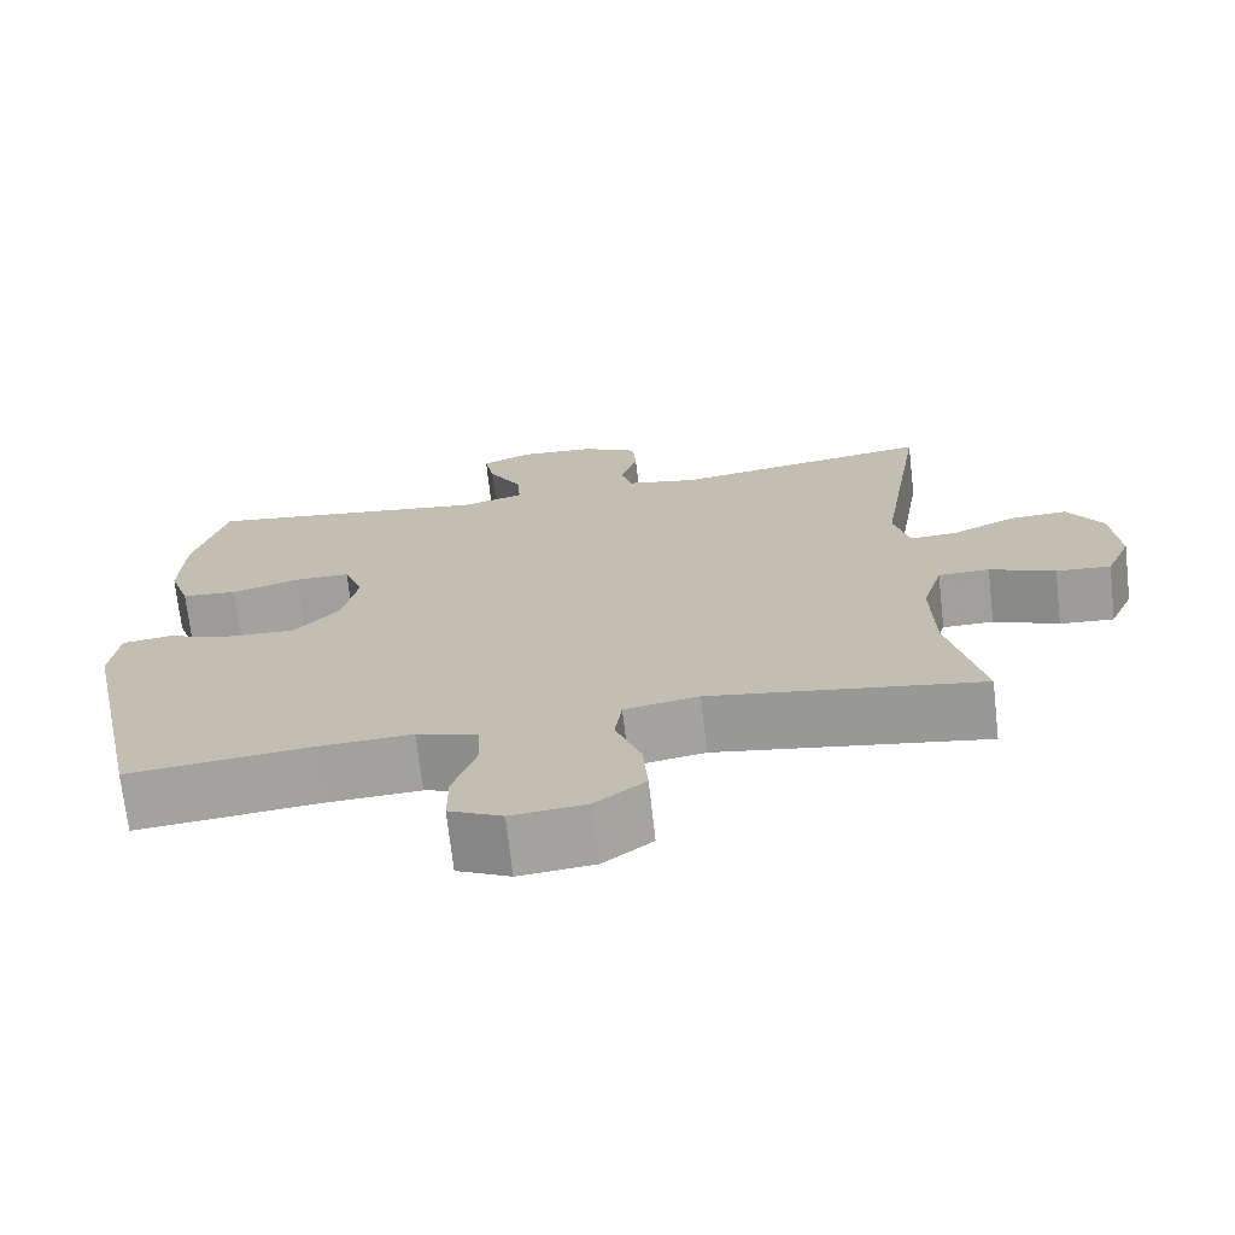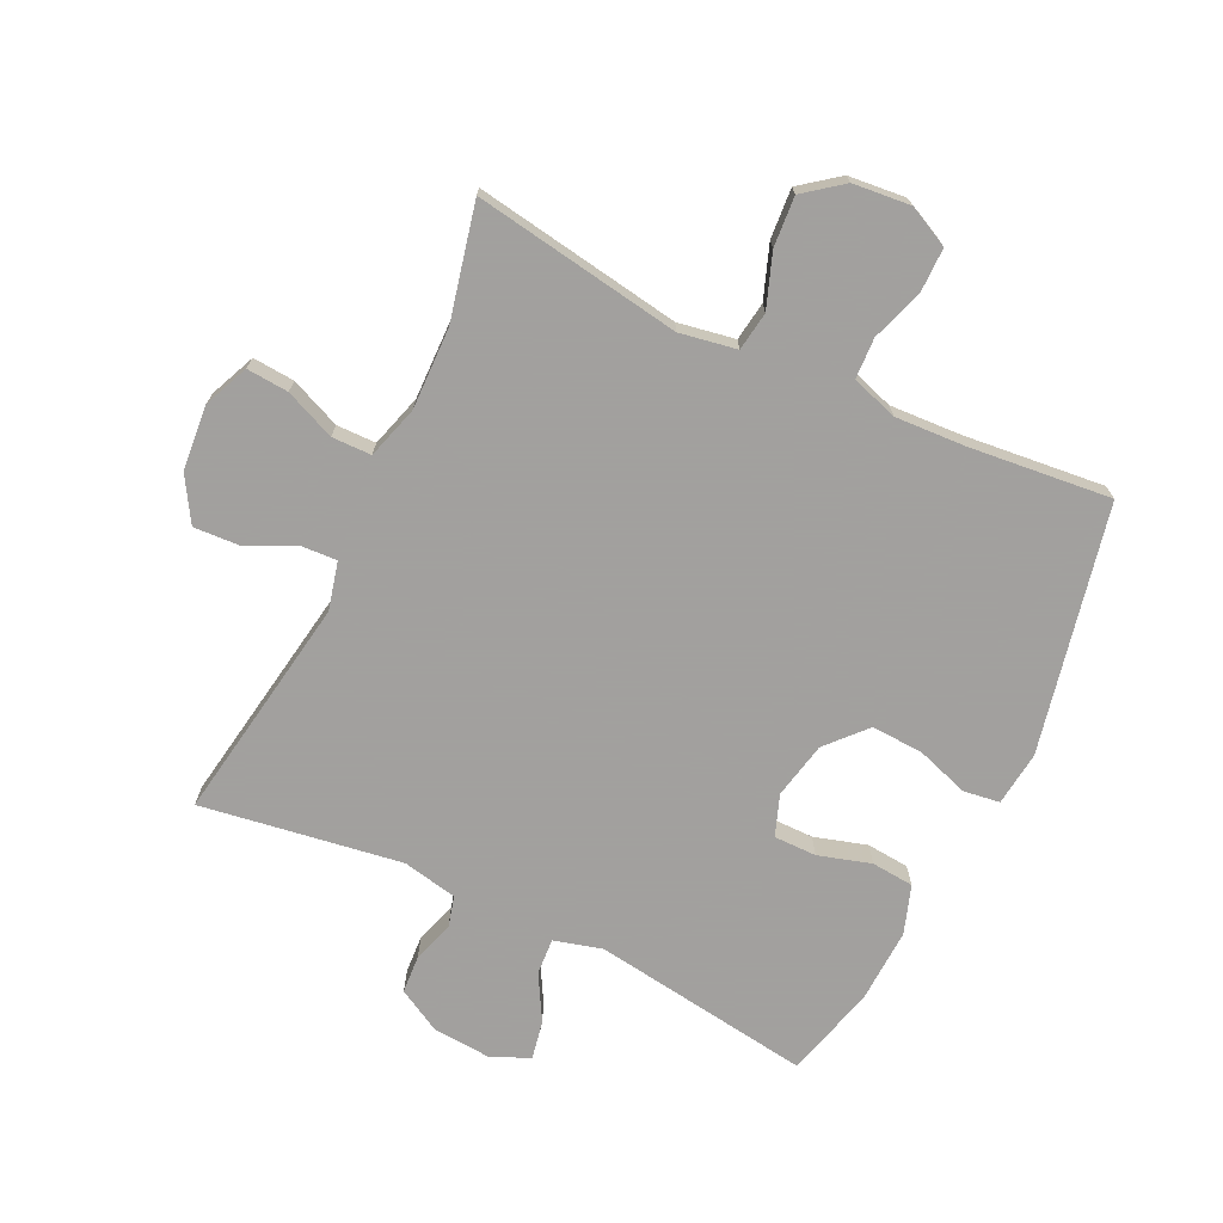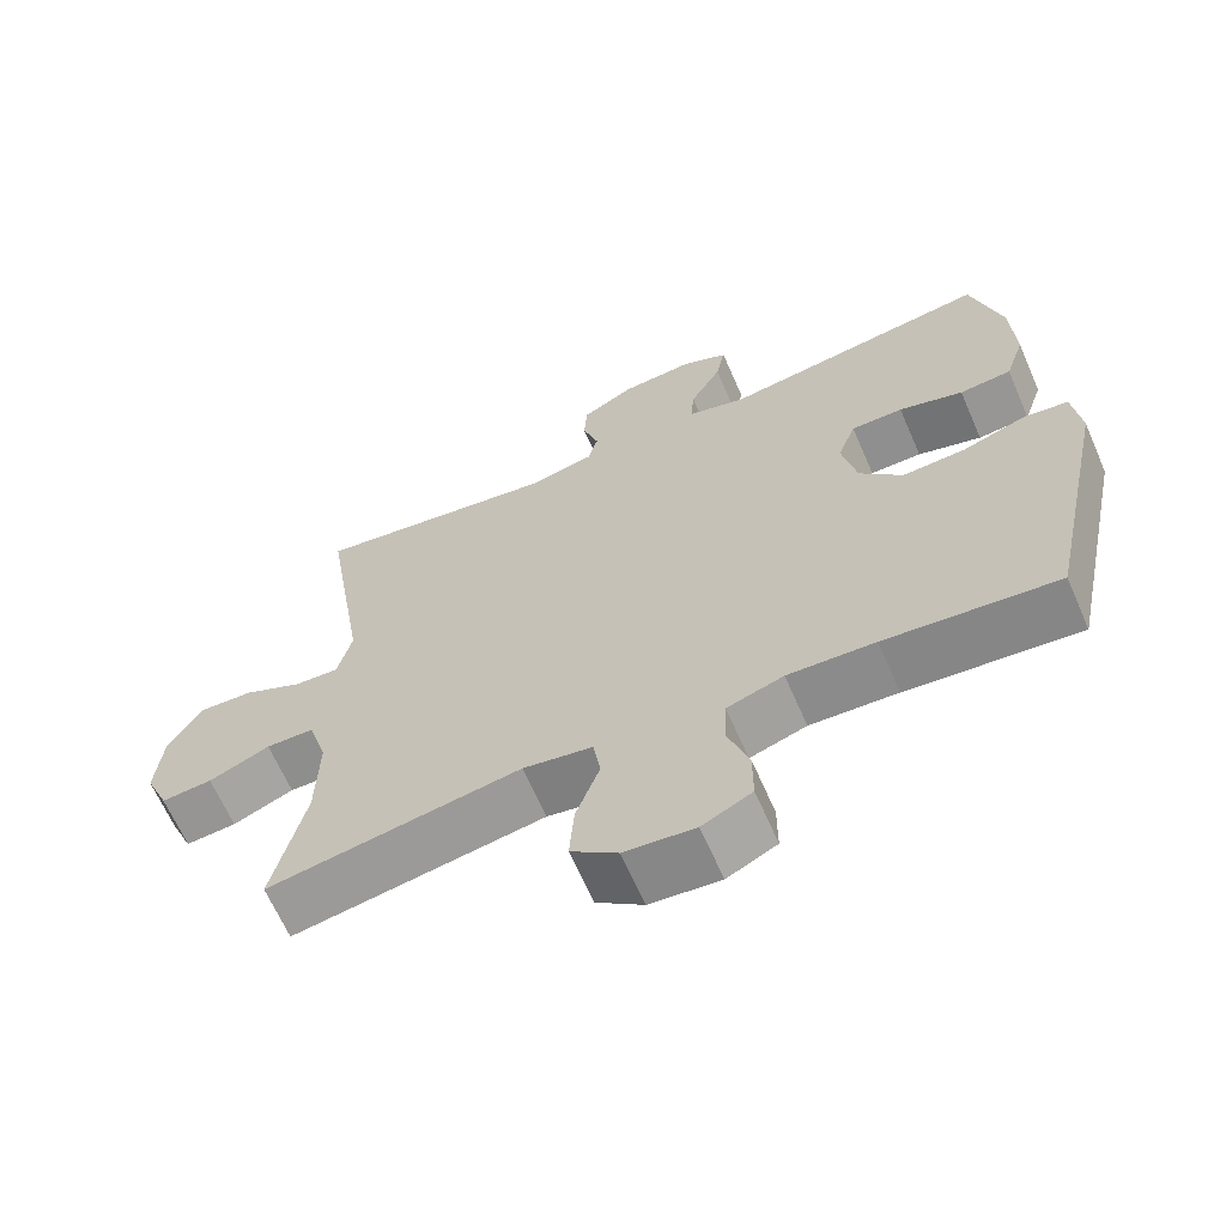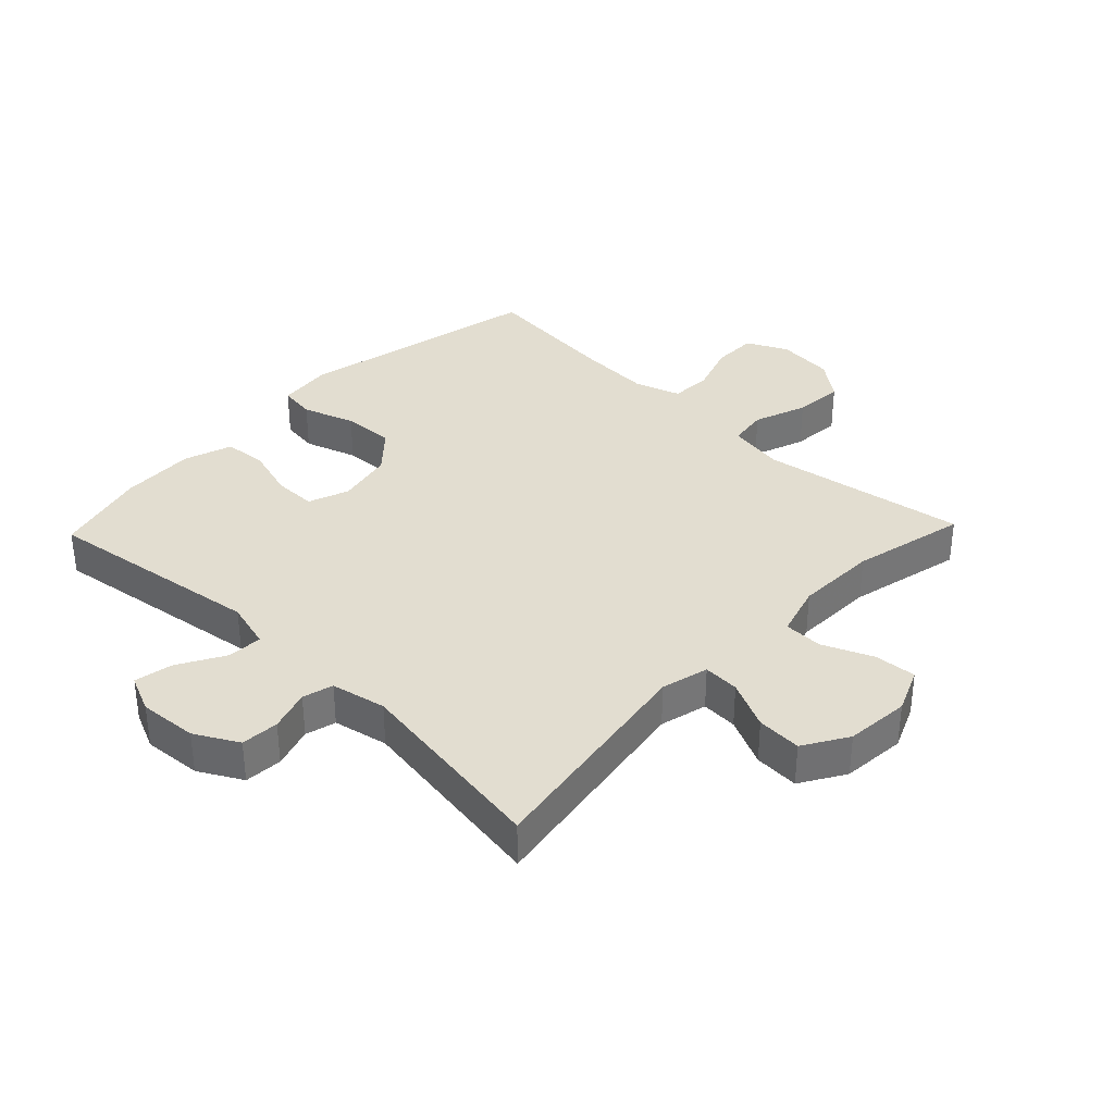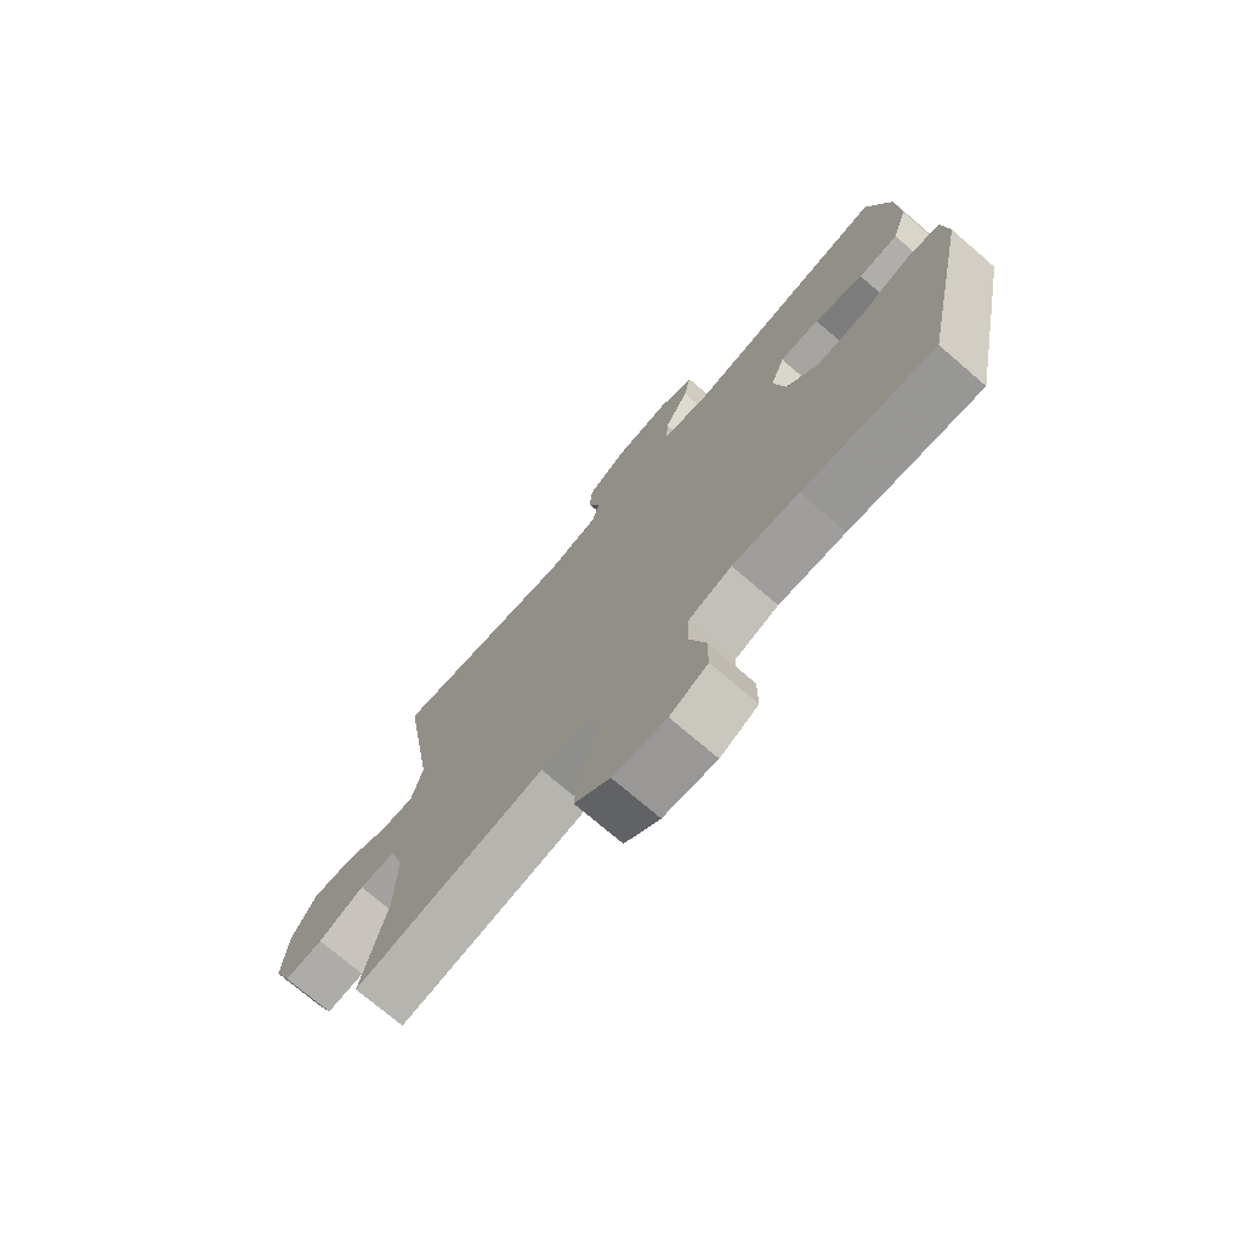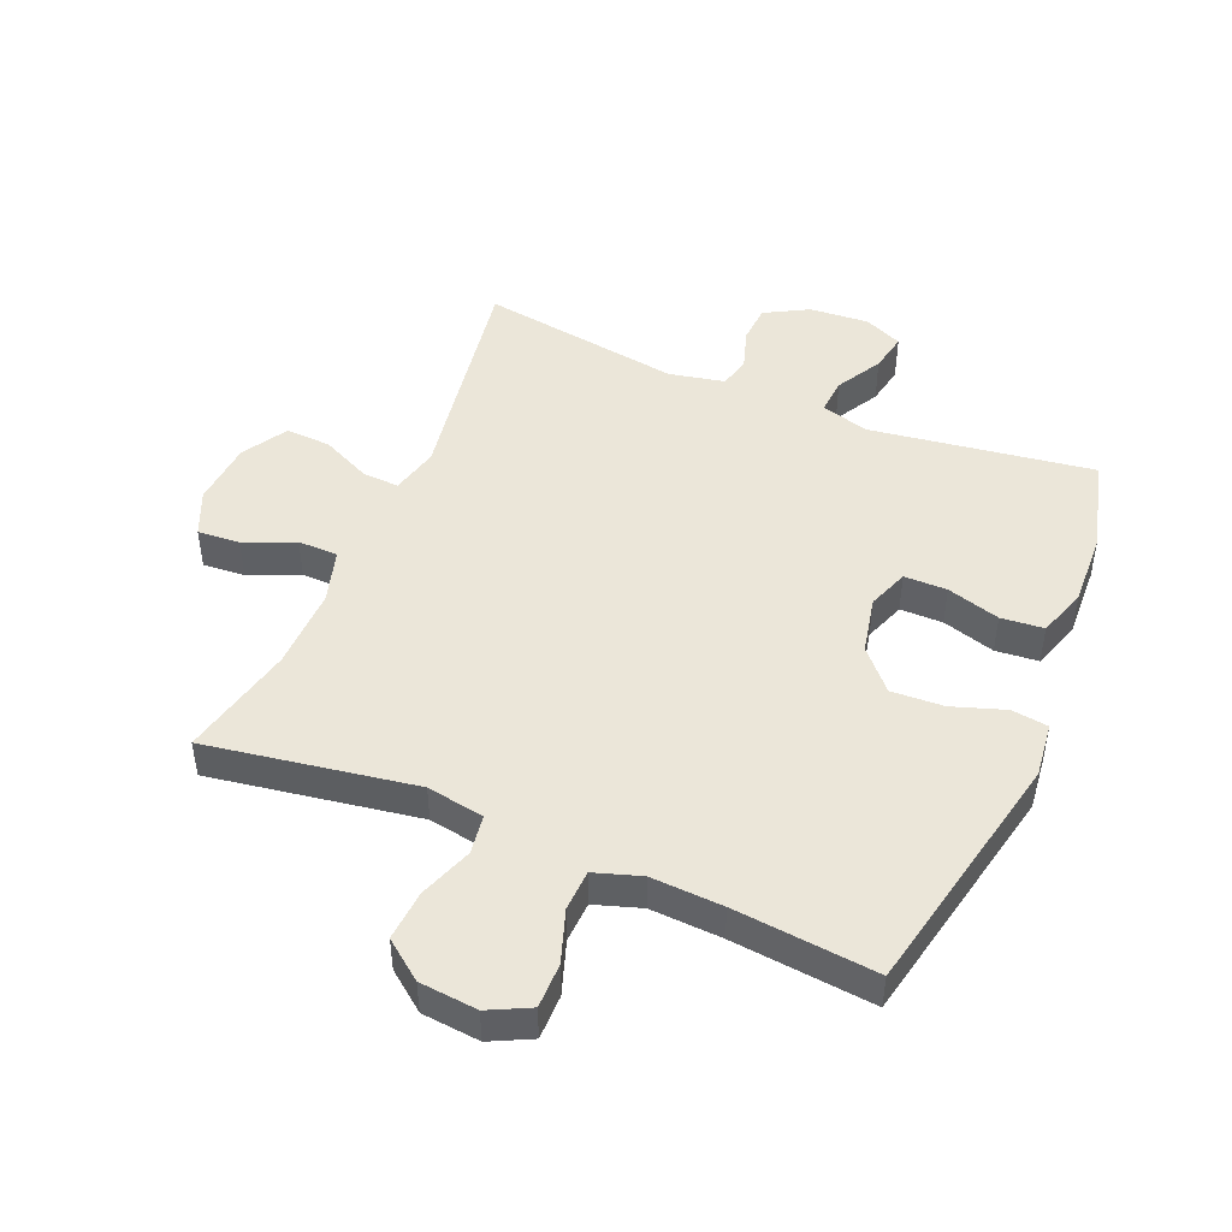
<metadata>
{"format":"obj","ext":"obj","renderer":"f3d","projection":"perspective","resolution":1024,"background":"white","views":[{"elev":-71.3,"azim":6.5,"up":"+Z"},{"elev":-71.9,"azim":154.4,"up":"+Y"},{"elev":-65.4,"azim":-156.4,"up":"+Z"},{"elev":35.3,"azim":43.8,"up":"+Y"},{"elev":-73.4,"azim":-130.7,"up":"+Z"},{"elev":47.1,"azim":-157.3,"up":"+Y"}]}
</metadata>
<code>
v 0.5 0.07 0.5
v 0.442 0.07 0.138
v 0.461 0.07 0.062
v 0.519 0.07 0.065
v 0.597 0.07 0.102
v 0.669 0.07 0.106
v 0.712 0.07 0.035
v 0.721 0.07 -0.068
v 0.69 0.07 -0.14
v 0.623 0.07 -0.135
v 0.543 0.07 -0.101
v 0.48 0.07 -0.102
v 0.455 0.07 -0.186
v 0.458 0.07 -0.317
v 0.5 0.07 -0.5
v 0.169 0.07 -0.447
v 0.078 0.07 -0.463
v 0.069 0.07 -0.525
v 0.1 0.07 -0.61
v 0.106 0.07 -0.69
v 0.045 0.07 -0.737
v -0.047 0.07 -0.746
v -0.112 0.07 -0.714
v -0.112 0.07 -0.643
v -0.084 0.07 -0.56
v -0.087 0.07 -0.495
v -0.161 0.07 -0.471
v -0.275 0.07 -0.477
v -0.5 0.07 -0.5
v -0.584 0.07 -0.106
v -0.574 0.07 -0.019
v -0.516 0.07 -0.011
v -0.432 0.07 -0.039
v -0.349 0.07 -0.043
v -0.293 0.07 0.019
v -0.274 0.07 0.11
v -0.298 0.07 0.175
v -0.366 0.07 0.175
v -0.45 0.07 0.15
v -0.518 0.07 0.156
v -0.544 0.07 0.233
v -0.539 0.07 0.351
v -0.5 0.07 0.5
v -0.148 0.07 0.45
v -0.071 0.07 0.471
v -0.075 0.07 0.529
v -0.116 0.07 0.601
v -0.128 0.07 0.663
v -0.067 0.07 0.69
v 0.027 0.07 0.683
v 0.096 0.07 0.645
v 0.1 0.07 0.584
v 0.079 0.07 0.518
v 0.092 0.07 0.469
v 0.18 0.07 0.451
v 0.5 0 0.5
v 0.442 0 0.138
v 0.461 0 0.062
v 0.519 0 0.065
v 0.597 0 0.102
v 0.669 0 0.106
v 0.712 0 0.035
v 0.721 0 -0.068
v 0.69 0 -0.14
v 0.623 0 -0.135
v 0.543 0 -0.101
v 0.48 0 -0.102
v 0.455 0 -0.186
v 0.458 0 -0.317
v 0.5 0 -0.5
v 0.169 0 -0.447
v 0.078 0 -0.463
v 0.069 0 -0.525
v 0.1 0 -0.61
v 0.106 0 -0.69
v 0.045 0 -0.737
v -0.047 0 -0.746
v -0.112 0 -0.714
v -0.112 0 -0.643
v -0.084 0 -0.56
v -0.087 0 -0.495
v -0.161 0 -0.471
v -0.275 0 -0.477
v -0.5 0 -0.5
v -0.584 0 -0.106
v -0.574 0 -0.019
v -0.516 0 -0.011
v -0.432 0 -0.039
v -0.349 0 -0.043
v -0.293 0 0.019
v -0.274 0 0.11
v -0.298 0 0.175
v -0.366 0 0.175
v -0.45 0 0.15
v -0.518 0 0.156
v -0.544 0 0.233
v -0.539 0 0.351
v -0.5 0 0.5
v -0.148 0 0.45
v -0.071 0 0.471
v -0.075 0 0.529
v -0.116 0 0.601
v -0.128 0 0.663
v -0.067 0 0.69
v 0.027 0 0.683
v 0.096 0 0.645
v 0.1 0 0.584
v 0.079 0 0.518
v 0.092 0 0.469
v 0.18 0 0.451
f 51 52 53
f 50 51 53
f 49 50 53
f 48 49 53
f 47 48 53
f 46 47 53
f 45 46 53 54
f 44 45 54 55
f 42 43 44
f 41 42 44
f 40 41 44
f 39 40 44
f 38 39 44
f 37 38 44 55
f 31 32 33
f 30 31 33
f 29 30 33
f 28 29 33
f 27 28 33 34
f 26 27 34 35
f 23 24 25
f 22 23 25
f 21 22 25
f 20 21 25
f 19 20 25
f 18 19 25
f 17 18 25 26
f 14 15 16
f 13 14 16 17
f 26 35 36
f 17 26 36
f 13 17 36
f 12 13 36
f 9 10 11
f 8 9 11
f 7 8 11
f 6 7 11
f 5 6 11
f 4 5 11
f 55 1 2
f 37 55 2
f 36 37 2
f 3 4 11 12
f 2 3 12 36
f 108 107 106
f 108 106 105
f 108 105 104
f 108 104 103
f 108 103 102
f 108 102 101
f 109 108 101 100
f 110 109 100 99
f 99 98 97
f 99 97 96
f 99 96 95
f 99 95 94
f 99 94 93
f 110 99 93 92
f 88 87 86
f 88 86 85
f 88 85 84
f 88 84 83
f 89 88 83 82
f 90 89 82 81
f 80 79 78
f 80 78 77
f 80 77 76
f 80 76 75
f 80 75 74
f 80 74 73
f 81 80 73 72
f 71 70 69
f 72 71 69 68
f 91 90 81
f 91 81 72
f 91 72 68
f 91 68 67
f 66 65 64
f 66 64 63
f 66 63 62
f 66 62 61
f 66 61 60
f 66 60 59
f 57 56 110
f 57 110 92
f 57 92 91
f 67 66 59 58
f 91 67 58 57
f 1 56 57 2
f 2 57 58 3
f 3 58 59 4
f 4 59 60 5
f 5 60 61 6
f 6 61 62 7
f 7 62 63 8
f 8 63 64 9
f 9 64 65 10
f 10 65 66 11
f 11 66 67 12
f 12 67 68 13
f 13 68 69 14
f 14 69 70 15
f 15 70 71 16
f 16 71 72 17
f 17 72 73 18
f 18 73 74 19
f 19 74 75 20
f 20 75 76 21
f 21 76 77 22
f 22 77 78 23
f 23 78 79 24
f 24 79 80 25
f 25 80 81 26
f 26 81 82 27
f 27 82 83 28
f 28 83 84 29
f 29 84 85 30
f 30 85 86 31
f 31 86 87 32
f 32 87 88 33
f 33 88 89 34
f 34 89 90 35
f 35 90 91 36
f 36 91 92 37
f 37 92 93 38
f 38 93 94 39
f 39 94 95 40
f 40 95 96 41
f 41 96 97 42
f 42 97 98 43
f 43 98 99 44
f 44 99 100 45
f 45 100 101 46
f 46 101 102 47
f 47 102 103 48
f 48 103 104 49
f 49 104 105 50
f 50 105 106 51
f 51 106 107 52
f 52 107 108 53
f 53 108 109 54
f 54 109 110 55
f 55 110 56 1

</code>
